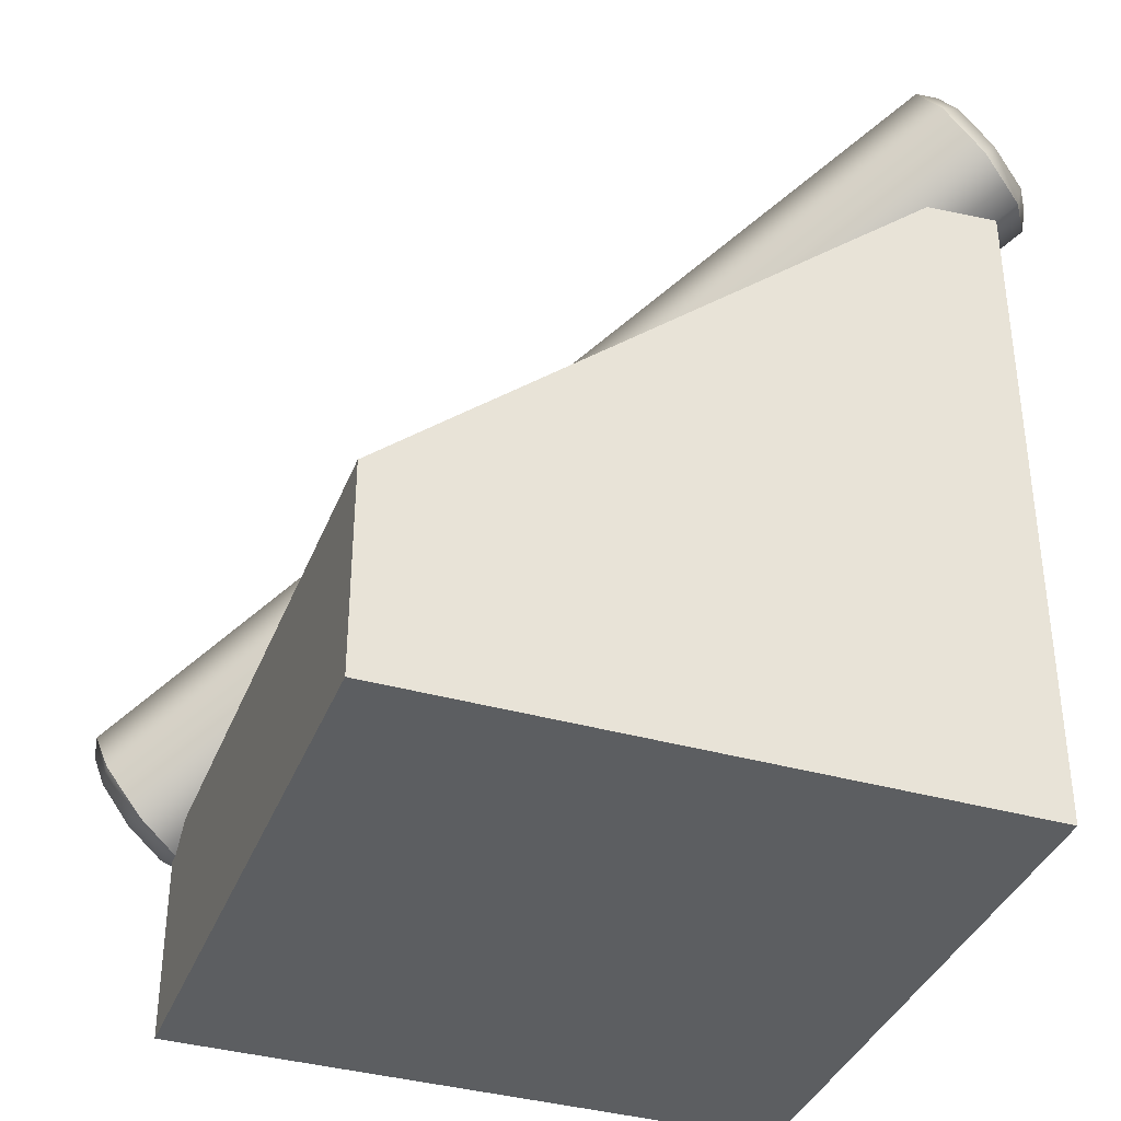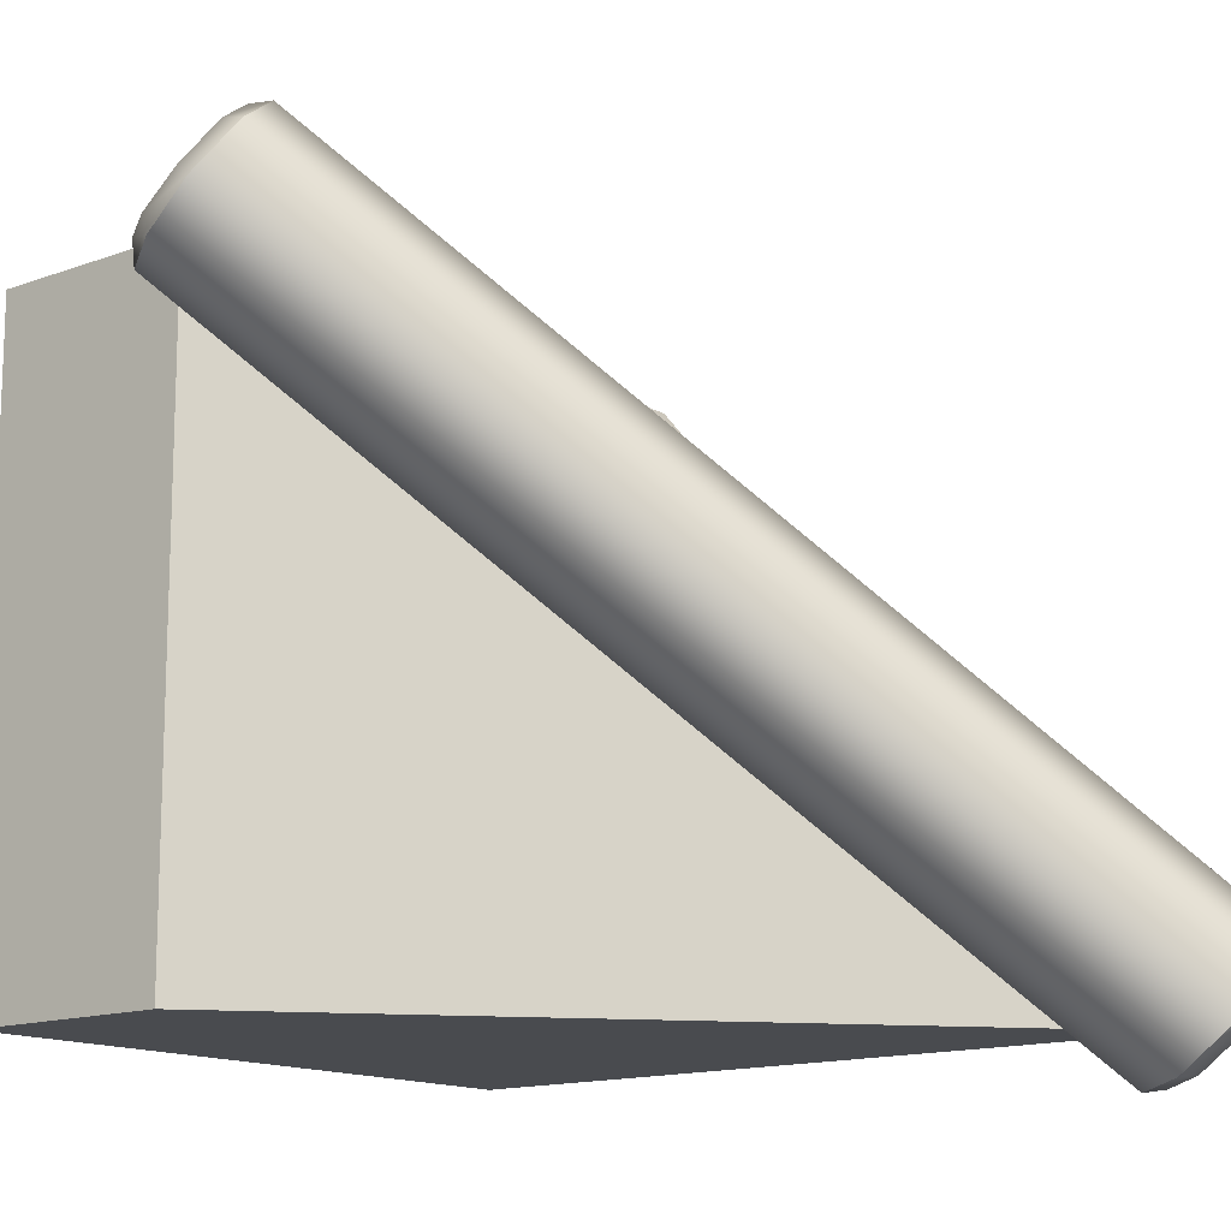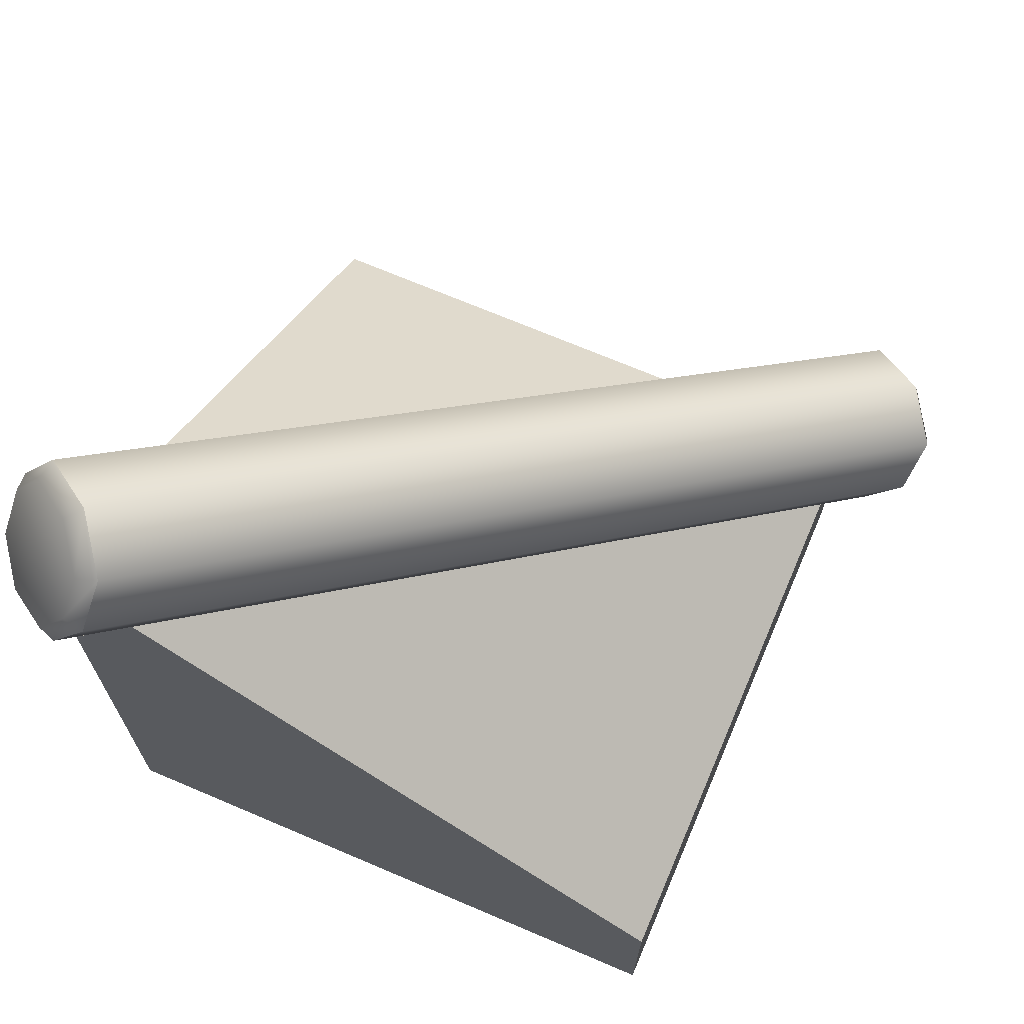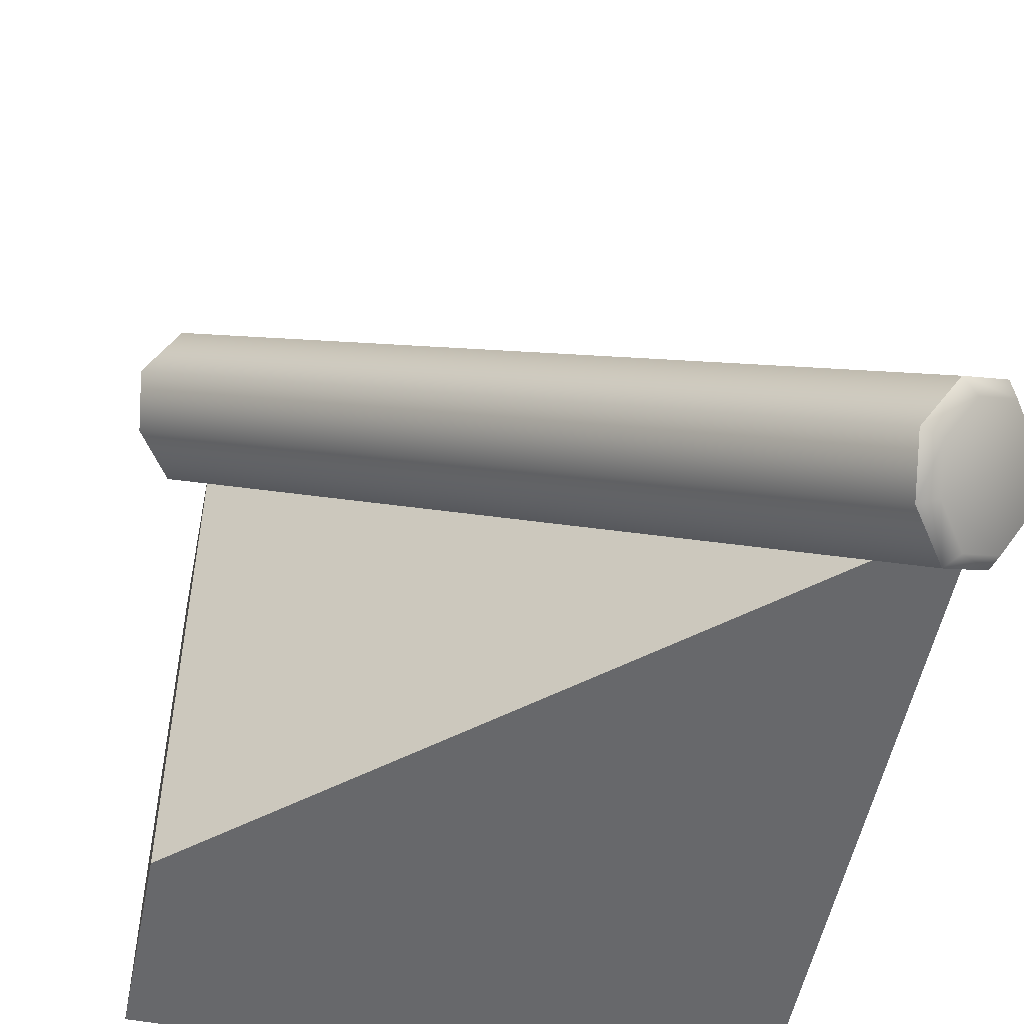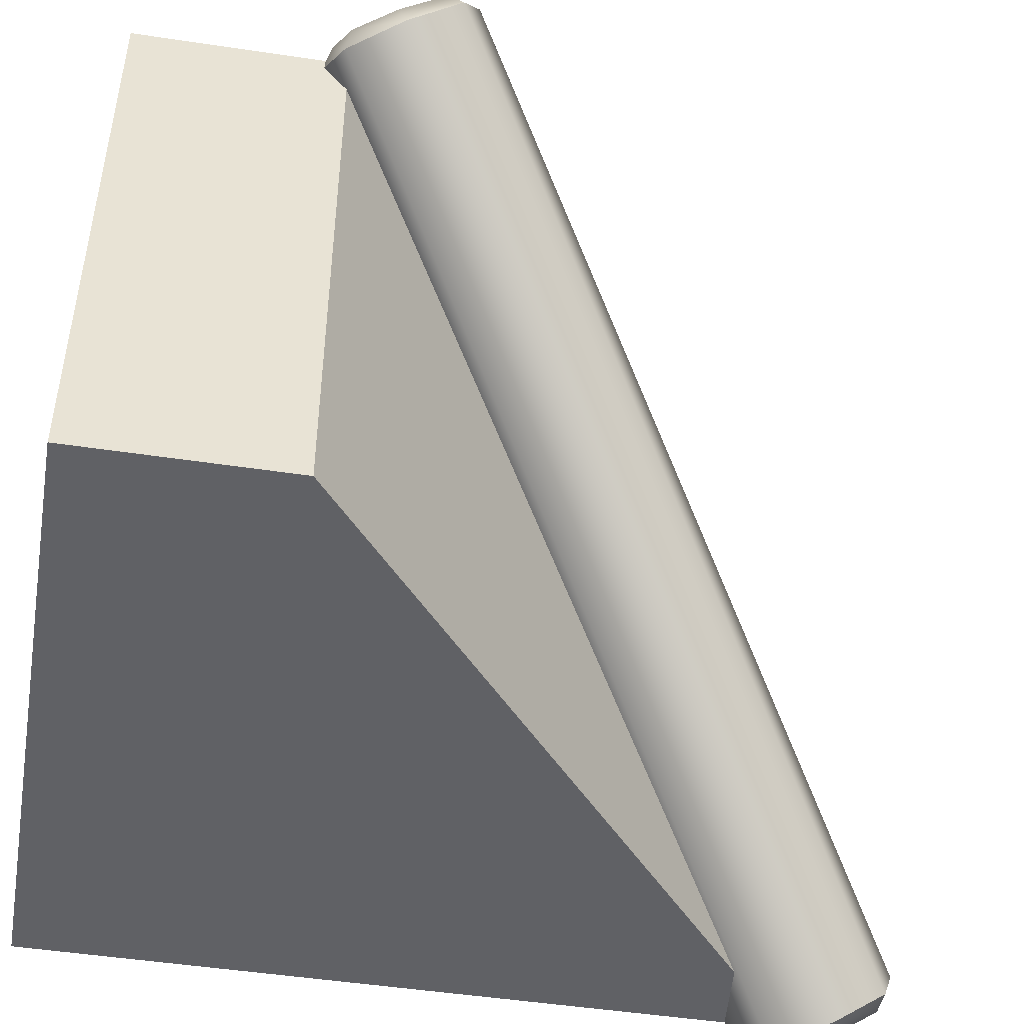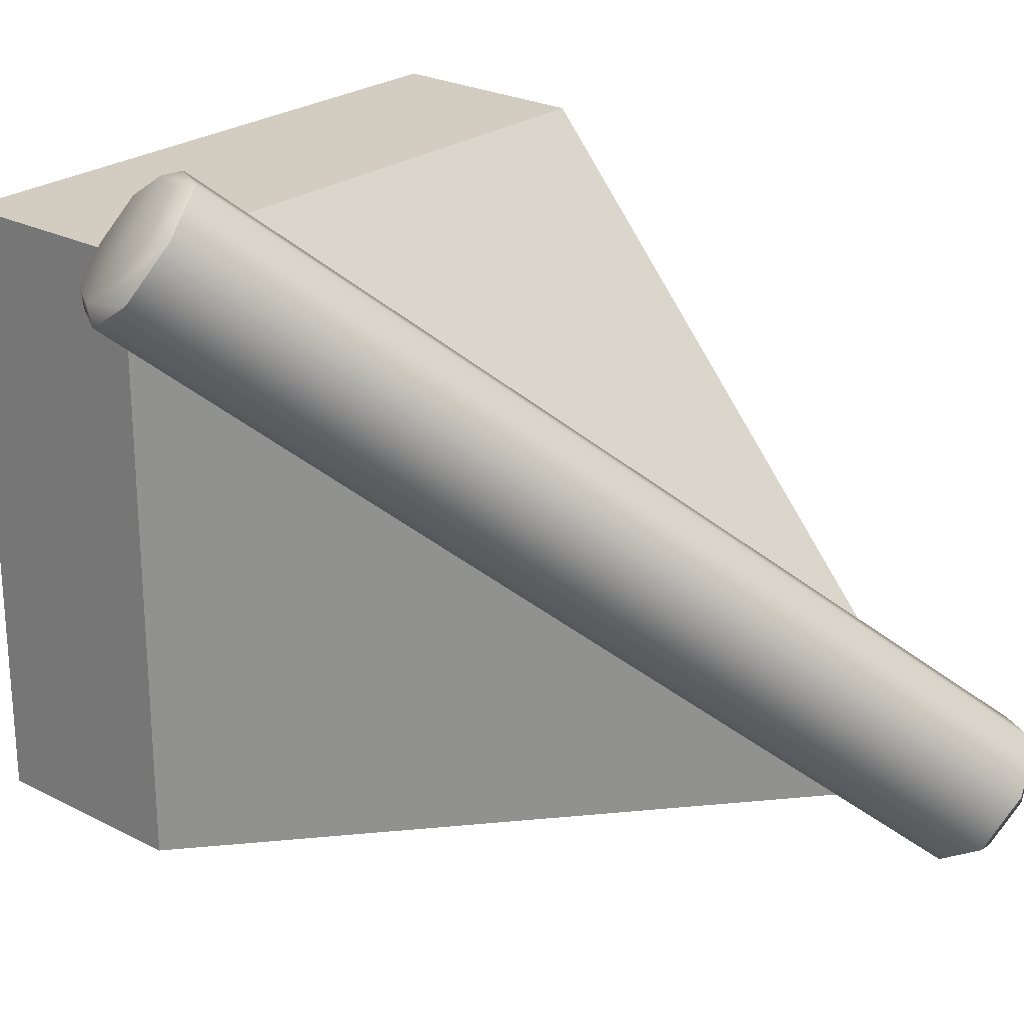
<metadata>
{"format":"obj","ext":"obj","renderer":"f3d","projection":"perspective","resolution":1024,"background":"white","views":[{"elev":-37.3,"azim":160.0,"up":"+Y"},{"elev":-13.9,"azim":129.3,"up":"+Z"},{"elev":69.9,"azim":-66.9,"up":"+Y"},{"elev":-52.5,"azim":168.8,"up":"+Z"},{"elev":-49.1,"azim":80.5,"up":"+Z"},{"elev":24.4,"azim":130.4,"up":"+Z"}]}
</metadata>
<code>
o model_1846
v -0.5772 1.184 -0.4629
v -0.5671 1.255 -0.4163
v -0.4917 1.255 -0.4917
v -0.5319 1.155 -0.5319
v -0.5216 1.322 -0.4082
v -0.5134 1.328 -0.3742
v -0.4314 1.358 -0.4314
v -0.4551 1.346 -0.4551
v -0.4163 1.255 -0.5671
v -0.3849 1.243 -0.5707
v -0.4455 1.156 -0.5806
v -0.466 1.181 -0.5761
v -0.5261 1.124 -0.5261
v -0.5818 1.159 -0.4418
v -0.5707 1.243 -0.3849
v 0.5825 0.535 0.5825
v -0.4314 1.358 -0.4314
v -0.5134 1.328 -0.3742
v 0.4999 0.504 0.6397
v 0.5154 0.3124 0.5154
v 0.5501 0.4041 0.5501
v 0.4747 0.4041 0.6255
v 0.4705 0.3395 0.5825
v 0.5883 0.5043 0.5883
v 0.5825 0.535 0.5825
v 0.4999 0.504 0.6397
v 0.5204 0.4787 0.6353
v 0.442 0.4165 0.6278
v 0.4319 0.3332 0.5715
v 0.4875 0.2984 0.4875
v 0.5797 0.3371 0.4714
v 0.5679 0.3302 0.4331
v 0.6278 0.4165 0.442
v 0.6255 0.4041 0.4747
v -0.4077 1.32 -0.5233
v -0.3735 1.326 -0.5158
v -0.3849 1.243 -0.5707
v -0.3735 1.326 -0.5158
v 0.6406 0.502 0.4974
v 0.6278 0.4165 0.442
v 0.6406 0.502 0.4974
v 0.636 0.4773 0.5185
v -0.5707 1.243 -0.3849
v 0.442 0.4165 0.6278
v 0.4875 0.2984 0.4875
v -0.5261 1.124 -0.5261
v -0.4455 1.156 -0.5806
v 0.5679 0.3302 0.4331
v -0.5818 1.159 -0.4418
v 0.4319 0.3332 0.5715
v -0.5261 1.124 -0.5261
v 0.4875 0.2984 0.4875
v -0.5 0 -0.5
v 0.5 0 -0.5
v 0.5 0 0.5
v -0.5 0 0.5
v 0.5 0 -0.5
v -0.5 0 -0.5
v -0.5 1 -0.5
v 0.5 0 0.5
v 0.5 0 -0.5
v 0.5 0.167 -0.5
v 0.5 0.167 0.5
v 0.5 0 -0.5
v -0.5 1 -0.5
v 0.5 0.167 -0.5
v 0.5 0.167 -0.5
v 0.5 0.3409 -0.5
v 0.5 0.3409 0.5
v 0.5 0.167 0.5
v 0.5 0.3409 -0.5
v 0.5 0.167 -0.5
v -0.5 1 -0.5
v -0.5 1.195 -0.5
v 0.5 0.3409 -0.5
v -0.5 1.195 -0.5
v 0.5 0.3409 0.5
v -0.5 0 -0.5
v -0.5 0 0.5
v -0.5 1 -0.5
v -0.5 0 0.5
v 0.5 0 0.5
v 0.5 0.167 0.5
v -0.5 0.167 0.5
v -0.5 0.167 0.5
v -0.5 1 -0.5
v -0.5 0.167 0.5
v -0.5 0.3409 0.5
v -0.5 1.195 -0.5
v 0.5 0.167 0.5
v 0.5 0.3409 0.5
v -0.5 0.3409 0.5
v -0.5 0.167 0.5
v -0.5 0.3409 0.5
v 0.5 0.3409 0.5
v -0.5 1.195 -0.5
g surface_000
f 50 51 52
f 50 49 51
f 44 49 50
f 44 43 49
f 19 43 44
f 19 18 43
f 16 18 19
f 16 17 18
f 38 17 16
f 38 16 39
f 37 38 39
f 37 39 40
f 48 37 40
f 48 47 37
f 45 47 48
f 45 46 47
f 8 7 36
f 5 7 8
f 5 6 7
f 2 6 5
f 2 15 6
f 14 15 2
f 8 36 35
f 9 8 35
f 9 3 8
f 8 3 2
f 8 2 5
f 35 36 10
f 35 10 9
f 9 10 11
f 9 11 12
f 4 9 12
f 4 3 9
f 1 3 4
f 1 2 3
f 14 2 1
f 4 14 1
f 4 13 14
f 12 13 4
f 12 11 13
f 42 41 25
f 34 41 42
f 34 33 41
f 31 33 34
f 31 32 33
f 20 32 31
f 20 30 32
f 42 25 24
f 24 34 42
f 24 21 34
f 31 34 21
f 31 21 20
f 20 21 22
f 20 22 23
f 23 30 20
f 23 29 30
f 22 29 23
f 22 28 29
f 26 28 22
f 24 25 26
f 24 26 27
f 22 24 27
f 22 21 24
f 26 22 27
f 94 95 96
f 75 76 77
f 64 65 66
f 57 58 59
f 90 92 93
f 90 91 92
f 86 88 89
f 86 87 88
f 80 79 85
f 78 79 80
f 81 83 84
f 81 82 83
f 71 73 74
f 71 72 73
f 67 69 70
f 67 68 69
f 60 62 63
f 60 61 62
f 53 55 56
f 53 54 55

</code>
